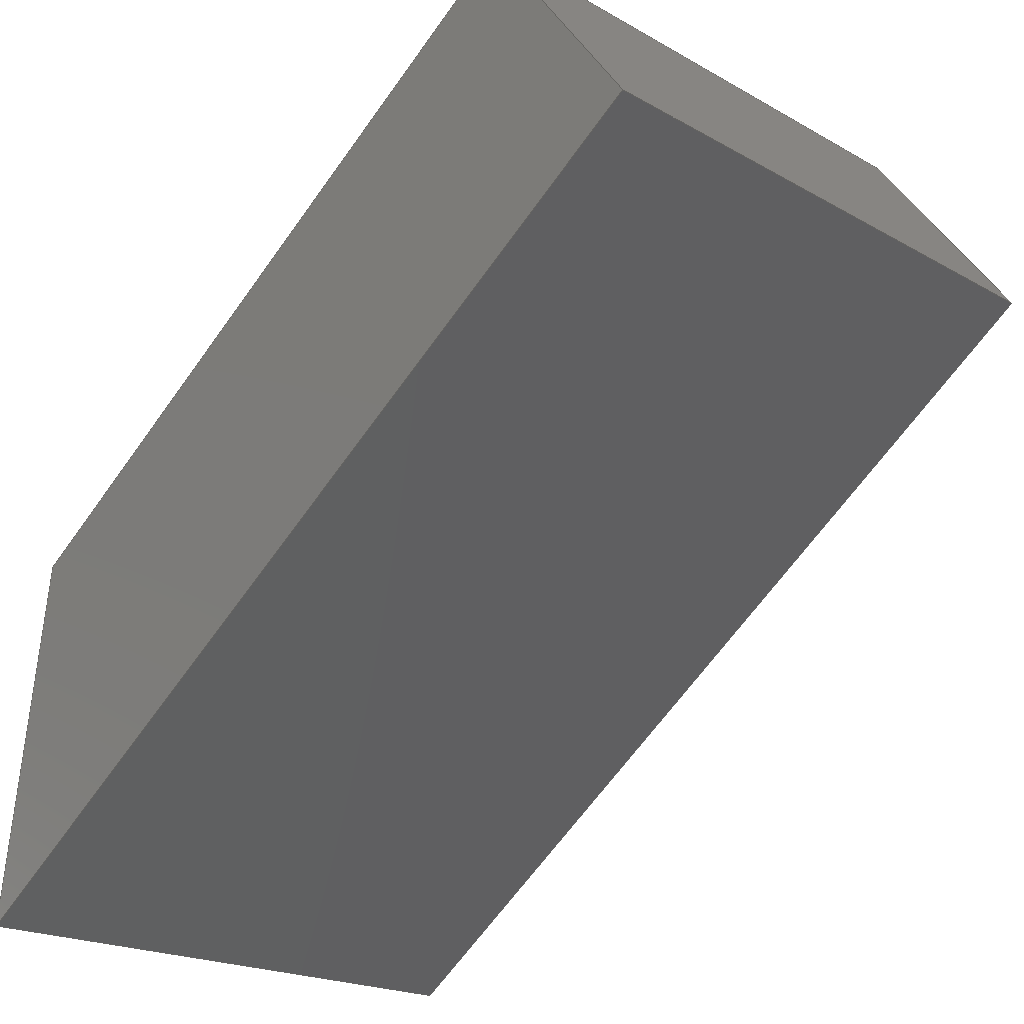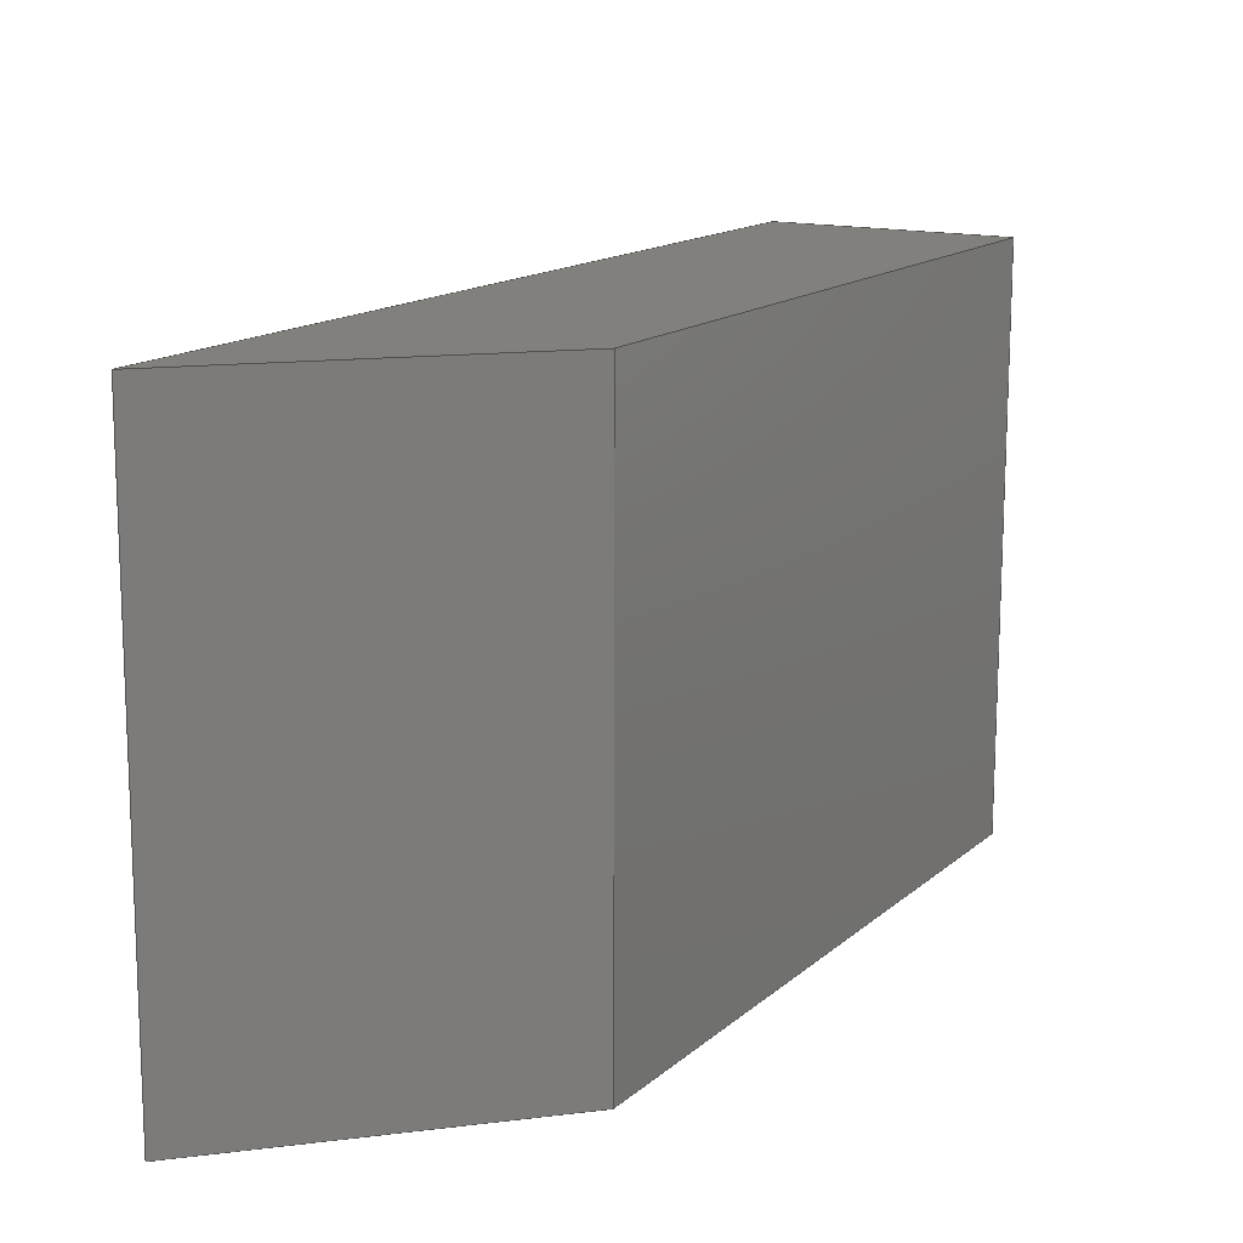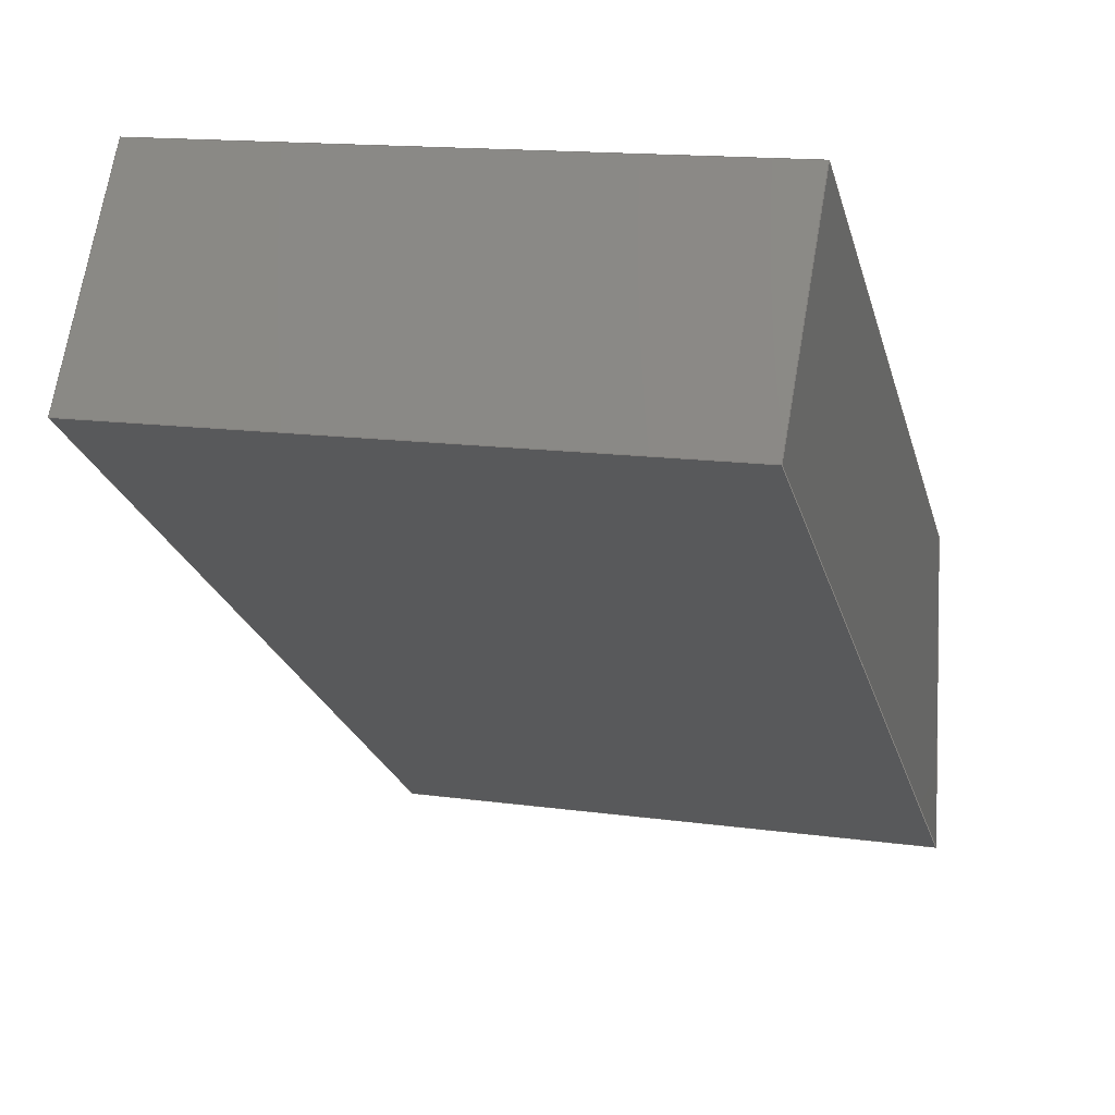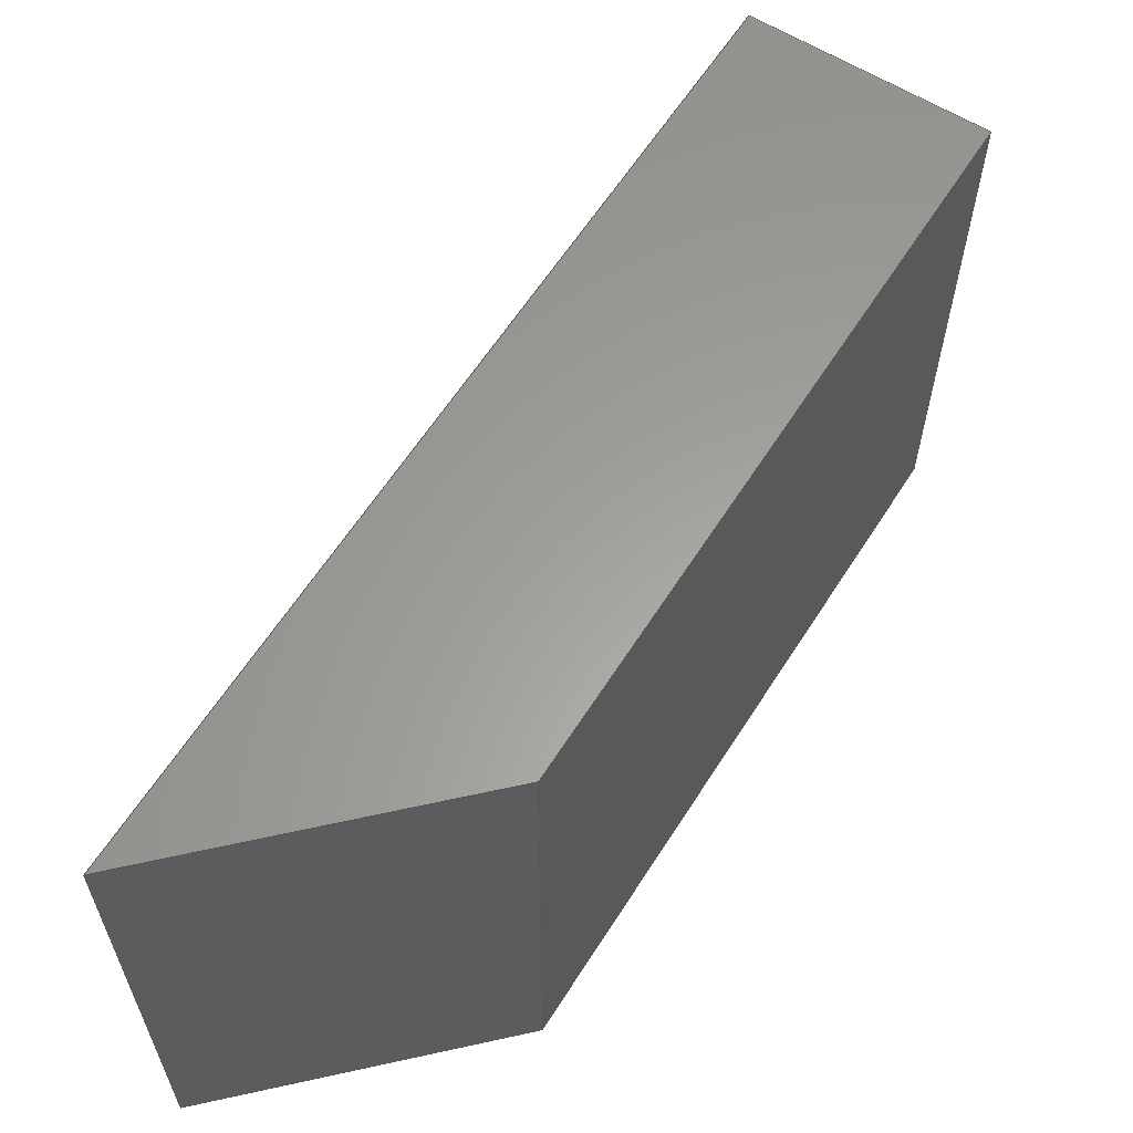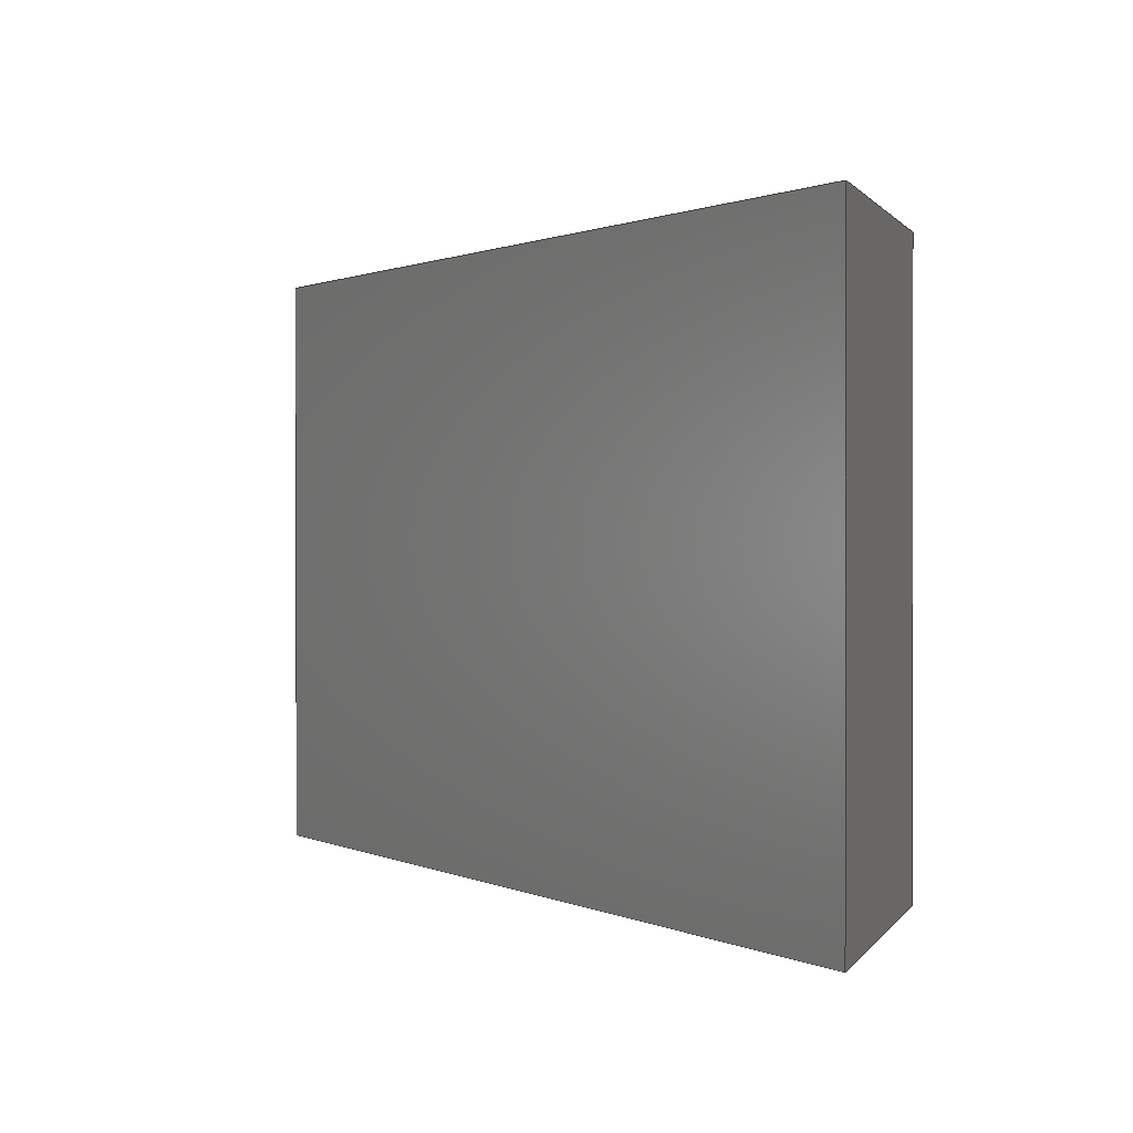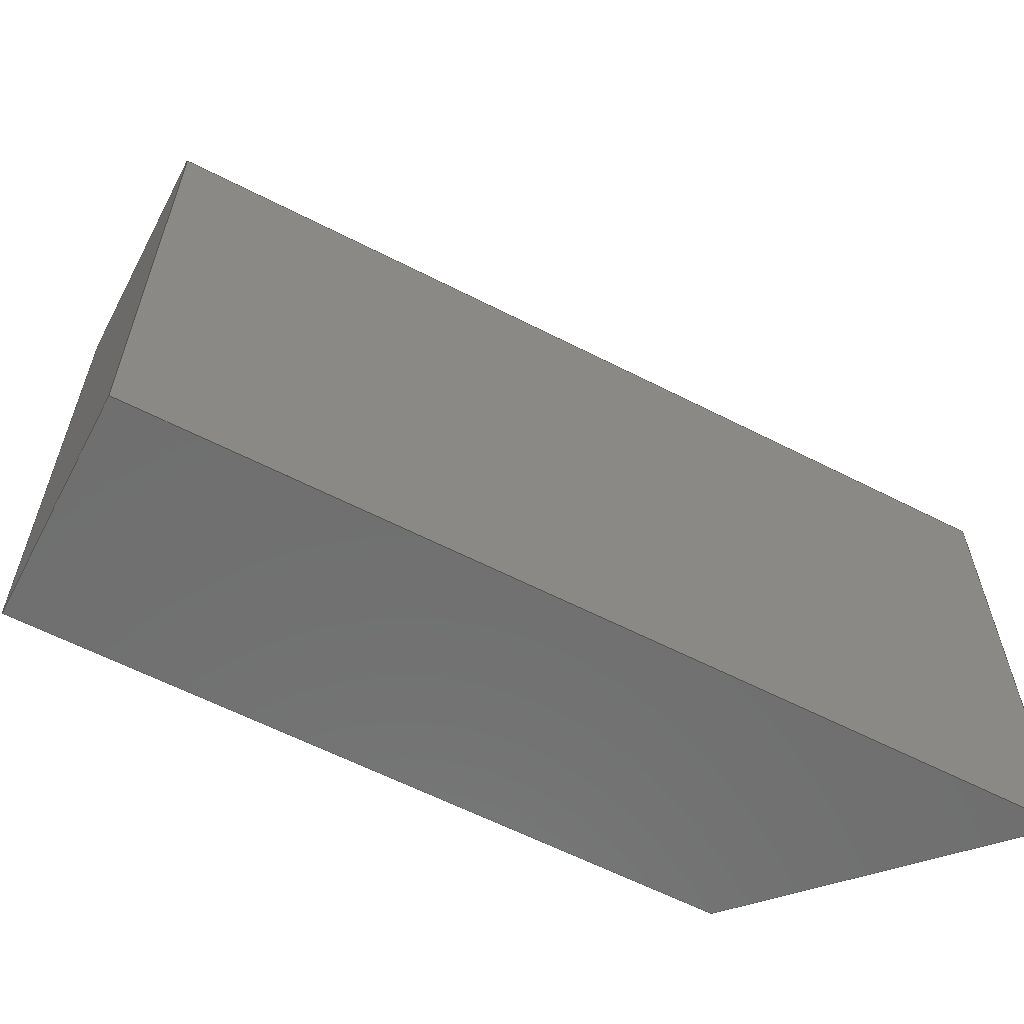
<metadata>
{"format":"iges","ext":"iges","renderer":"f3d","projection":"perspective","resolution":1024,"background":"white","views":[{"elev":-20.0,"azim":43.4,"up":"+Z"},{"elev":14.6,"azim":-96.7,"up":"+Y"},{"elev":15.0,"azim":106.8,"up":"+Z"},{"elev":61.2,"azim":-93.9,"up":"+Y"},{"elev":1.0,"azim":-155.8,"up":"+Y"},{"elev":-61.3,"azim":116.2,"up":"+Y"}]}
</metadata>
<code>

,,31HOpen CASCADE IGES processor 7.3,13HFilename.iges,
16HOpen CASCADE 7.3,31HOpen CASCADE IGES processor 7.3,32,308,15,308,15,
,1,2,2HMM,1,0.01,15H2.02e+07,1.167e-07,1654,
10Hhaisenzhao,,11,0,15H2.02e+07,;
     402       1       0       0       0       0       0       000000000
     402       0       0       1       1                               0
     144       2       0       0       0       0       0       000020000
     144       0       0       1       0                               0
     108       3       0       0       0       0       0       000010000
     108       0       0       2       0                               0
     142       5       0       0       0       0       0       000010500
     142       0       0       1       0                               0
     102       6       0       0       0       0       0       000010000
     102       0       0       1       0                               0
     110       7       0       0       0       0       0       000010000
     110       0       0       2       0                               0
     110       9       0       0       0       0       0       000010000
     110       0       0       2       0                               0
     110      11       0       0       0       0       0       000010000
     110       0       0       2       0                               0
     110      13       0       0       0       0       0       000010000
     110       0       0       2       0                               0
     144      15       0       0       0       0       0       000020000
     144       0       0       1       0                               0
     108      16       0       0       0       0       0       000010000
     108       0       0       2       0                               0
     142      18       0       0       0       0       0       000010500
     142       0       0       1       0                               0
     102      19       0       0       0       0       0       000010000
     102       0       0       1       0                               0
     110      20       0       0       0       0       0       000010000
     110       0       0       2       0                               0
     110      22       0       0       0       0       0       000010000
     110       0       0       2       0                               0
     110      24       0       0       0       0       0       000010000
     110       0       0       2       0                               0
     110      26       0       0       0       0       0       000010000
     110       0       0       2       0                               0
     144      28       0       0       0       0       0       000020000
     144       0       0       1       0                               0
     108      29       0       0       0       0       0       000010000
     108       0       0       2       0                               0
     142      31       0       0       0       0       0       000010500
     142       0       0       1       0                               0
     102      32       0       0       0       0       0       000010000
     102       0       0       1       0                               0
     110      33       0       0       0       0       0       000010000
     110       0       0       2       0                               0
     110      35       0       0       0       0       0       000010000
     110       0       0       2       0                               0
     110      37       0       0       0       0       0       000010000
     110       0       0       2       0                               0
     110      39       0       0       0       0       0       000010000
     110       0       0       2       0                               0
     144      41       0       0       0       0       0       000020000
     144       0       0       1       0                               0
     108      42       0       0       0       0       0       000010000
     108       0       0       2       0                               0
     142      44       0       0       0       0       0       000010500
     142       0       0       1       0                               0
     102      45       0       0       0       0       0       000010000
     102       0       0       1       0                               0
     110      46       0       0       0       0       0       000010000
     110       0       0       2       0                               0
     110      48       0       0       0       0       0       000010000
     110       0       0       2       0                               0
     110      50       0       0       0       0       0       000010000
     110       0       0       2       0                               0
     110      52       0       0       0       0       0       000010000
     110       0       0       2       0                               0
     144      54       0       0       0       0       0       000020000
     144       0       0       1       0                               0
     108      55       0       0       0       0       0       000010000
     108       0       0       2       0                               0
     142      57       0       0       0       0       0       000010500
     142       0       0       1       0                               0
     102      58       0       0       0       0       0       000010000
     102       0       0       1       0                               0
     110      59       0       0       0       0       0       000010000
     110       0       0       2       0                               0
     110      61       0       0       0       0       0       000010000
     110       0       0       2       0                               0
     110      63       0       0       0       0       0       000010000
     110       0       0       2       0                               0
     110      65       0       0       0       0       0       000010000
     110       0       0       2       0                               0
     144      67       0       0       0       0       0       000020000
     144       0       0       1       0                               0
     108      68       0       0       0       0       0       000010000
     108       0       0       2       0                               0
     142      70       0       0       0       0       0       000010500
     142       0       0       1       0                               0
     102      71       0       0       0       0       0       000010000
     102       0       0       1       0                               0
     110      72       0       0       0       0       0       000010000
     110       0       0       2       0                               0
     110      74       0       0       0       0       0       000010000
     110       0       0       2       0                               0
     110      76       0       0       0       0       0       000010000
     110       0       0       2       0                               0
     110      78       0       0       0       0       0       000010000
     110       0       0       2       0                               0
402,6,3,19,35,51,67,83;                                          0000001
144,5,1,0,7;                                                     0000003
108,0.807,-0.00246,0.5905,1064,0,  0000005
108.2,-24.83,1654,0;                   0000005
142,0,5,0,9,2;                                                   0000007
102,4,11,13,15,17;                                               0000009
110,130.7,-24.79,1623,108.2,   0000011
-24.83,1654;                                    0000011
110,108.2,-24.83,1654,108,    0000013
-113.7,1654;                                  0000013
110,108,-113.7,1654,130.5,  0000015
-113.7,1623;                                  0000015
110,130.5,-113.7,1623,130.7,  0000017
-24.79,1623;                                   0000017
144,21,1,0,23;                                                   0000019
108,-0.5905,-0.0009436,0.807,1271,0, 0000021
108.2,-24.83,1654,0;                   0000021
142,0,21,0,25,2;                                                 0000023
102,4,27,29,31,33;                                               0000025
110,108,-113.7,1654,108.2,  0000027
-24.83,1654;                                    0000027
110,108.2,-24.83,1654,15.91,     0000029
-24.55,1587;                                   0000029
110,15.91,-24.55,1587,15.78,     0000031
-113.4,1586;                                  0000031
110,15.78,-113.4,1586,108,   0000033
-113.7,1654;                                  0000033
144,37,1,0,39;                                                   0000035
108,-0.001428,-1,-0.002214,              0000037
109.9,0,108,-113.7,1654,0; 0000037
142,0,37,0,41,2;                                                 0000039
102,4,43,45,47,49;                                               0000041
110,7.532,-113.3,1533,130.5,     0000043
-113.7,1623;                                  0000043
110,130.5,-113.7,1623,108,  0000045
-113.7,1654;                                  0000045
110,108,-113.7,1654,15.78,   0000047
-113.4,1586;                                  0000047
110,15.78,-113.4,1586,7.532,      0000049
-113.3,1533;                                  0000049
144,53,1,0,55;                                                   0000051
108,0.5905,0.0009436,-0.807,-1233,0, 0000053
130.7,-24.79,1623,0;                  0000053
142,0,53,0,57,2;                                                 0000055
102,4,59,61,63,65;                                               0000057
110,7.659,-24.42,1533,130.7,      0000059
-24.79,1623;                                   0000059
110,130.7,-24.79,1623,130.5,   0000061
-113.7,1623;                                  0000061
110,130.5,-113.7,1623,7.532,     0000063
-113.3,1533;                                  0000063
110,7.532,-113.3,1533,7.659,       0000065
-24.42,1533;                                    0000065
144,69,1,0,71;                                                   0000067
108,0.001428,1,0.002214,-21.01,0, 0000069
108.2,-24.83,1654,0;                   0000069
142,0,69,0,73,2;                                                 0000071
102,4,75,77,79,81;                                               0000073
110,108.2,-24.83,1654,130.7,    0000075
-24.79,1623;                                   0000075
110,130.7,-24.79,1623,7.659,     0000077
-24.42,1533;                                    0000077
110,7.659,-24.42,1533,15.91,       0000079
-24.55,1587;                                   0000079
110,15.91,-24.55,1587,108.2,    0000081
-24.83,1654;                                    0000081
144,85,1,0,87;                                                   0000083
108,-0.9882,0.001072,0.1531,227.2,0,     0000085
7.53,-114.3,1533,0;                   0000085
142,0,85,0,89,2;                                                 0000087
102,4,91,93,95,97;                                               0000089
110,7.659,-24.42,1533,7.532,         0000091
-113.3,1533;                                  0000091
110,7.532,-113.3,1533,15.78,      0000093
-113.4,1586;                                  0000093
110,15.78,-113.4,1586,15.91,    0000095
-24.55,1587;                                   0000095
110,15.91,-24.55,1587,7.659,      0000097
-24.42,1533;                                    0000097
S      1G      4D     98P     79
</code>
